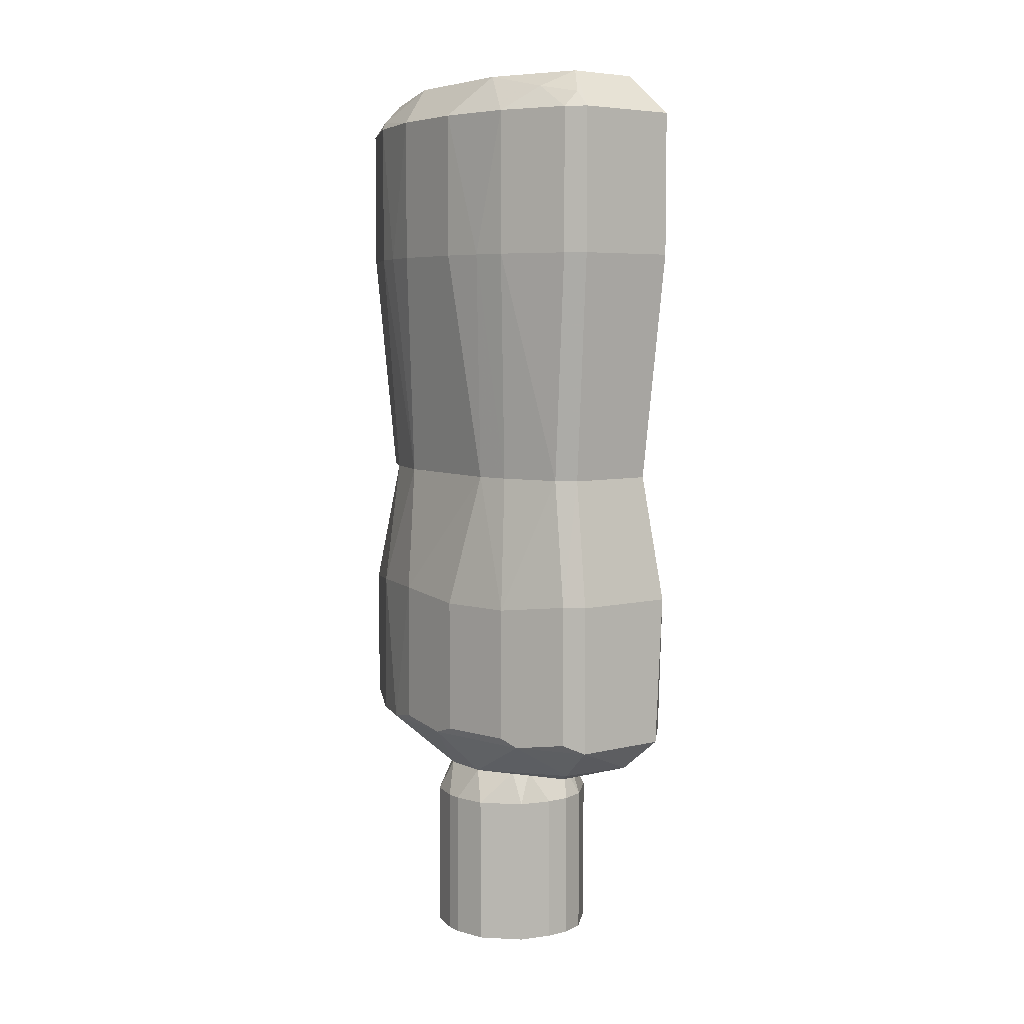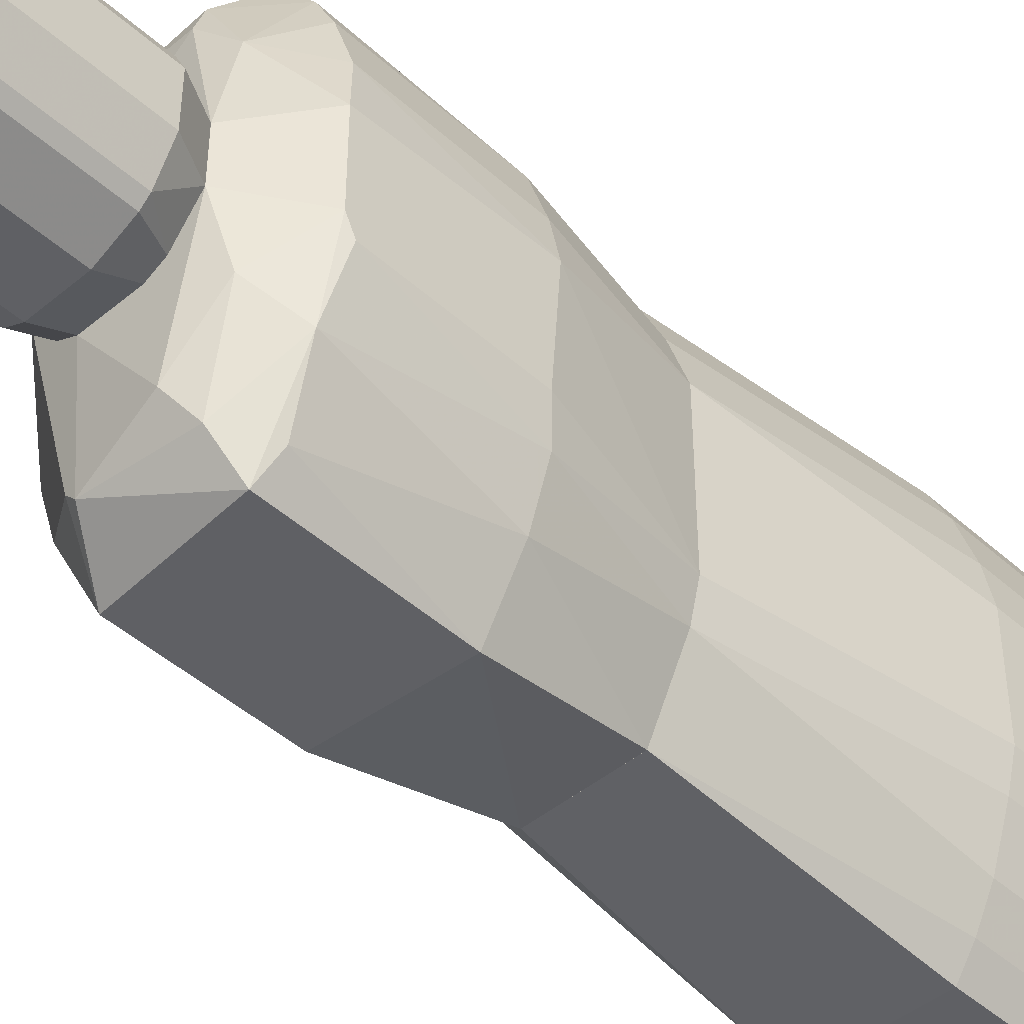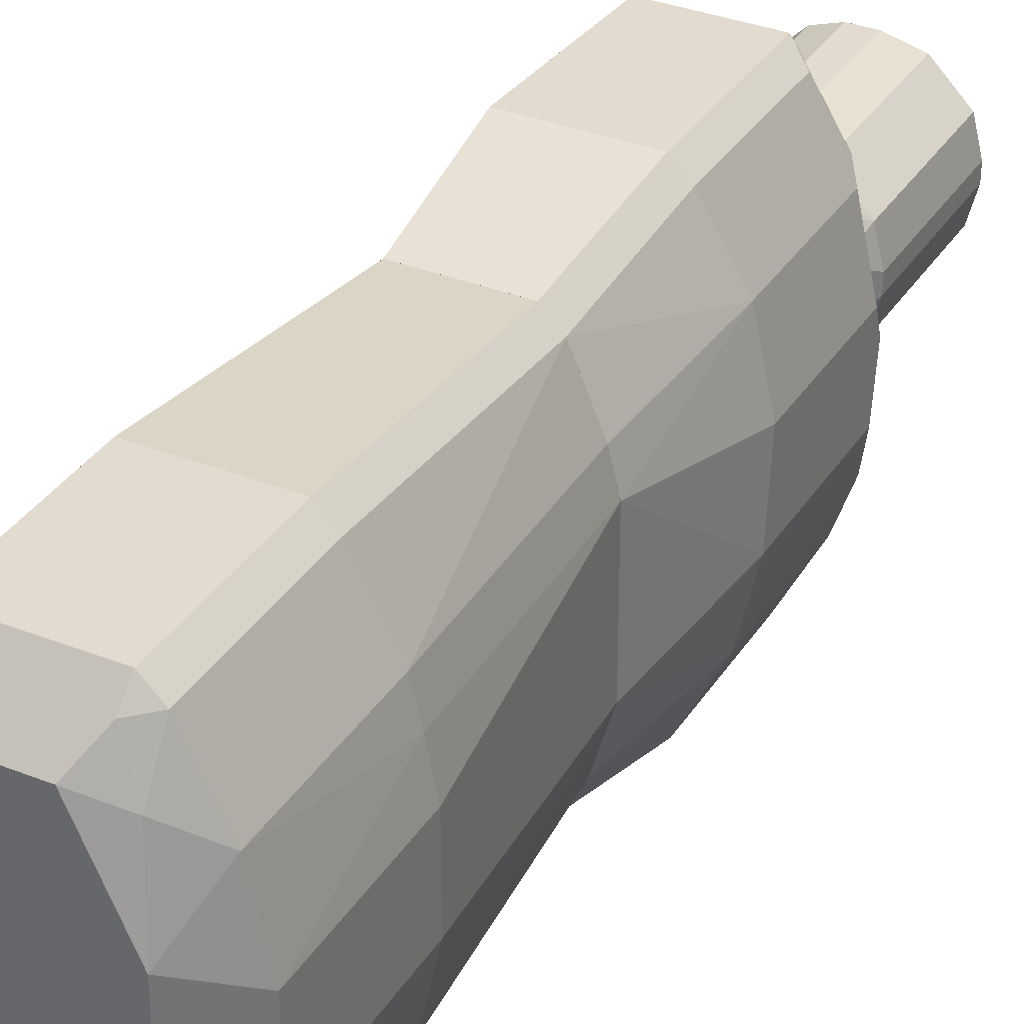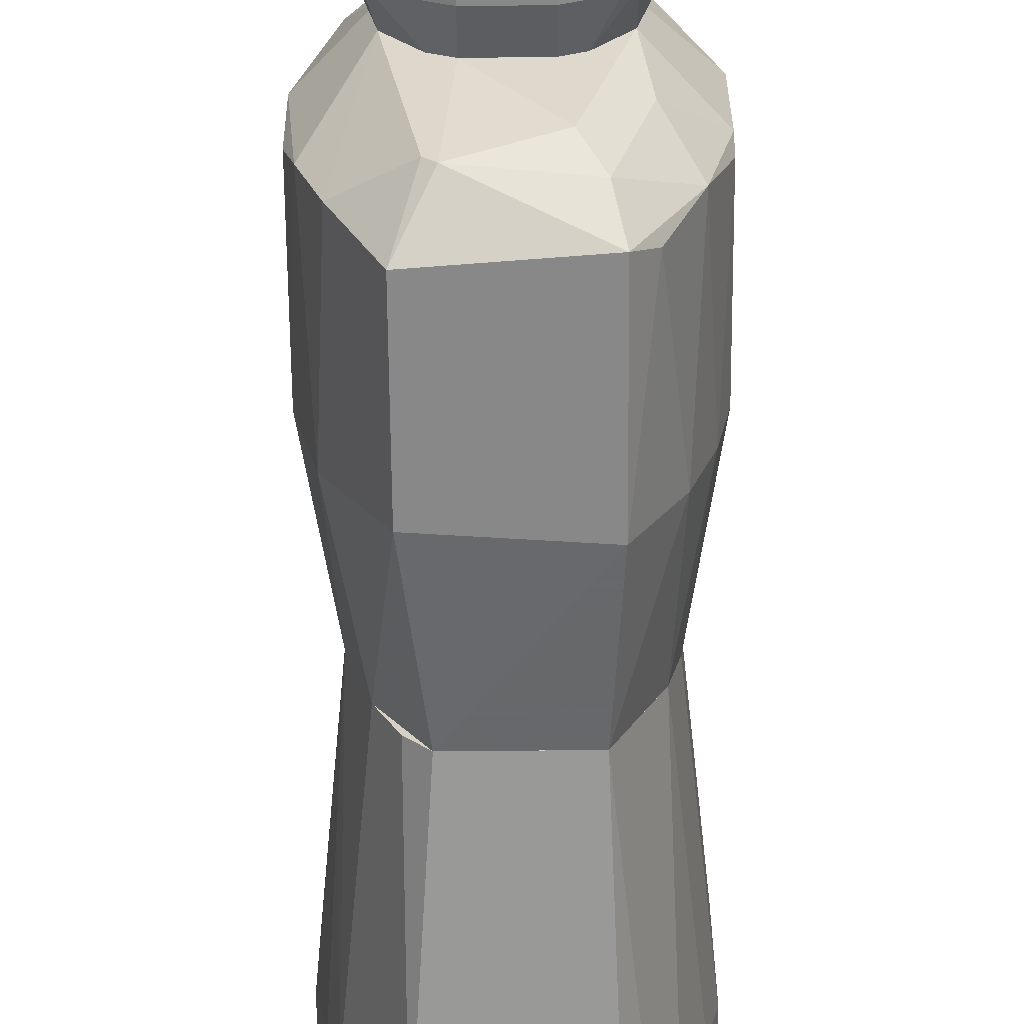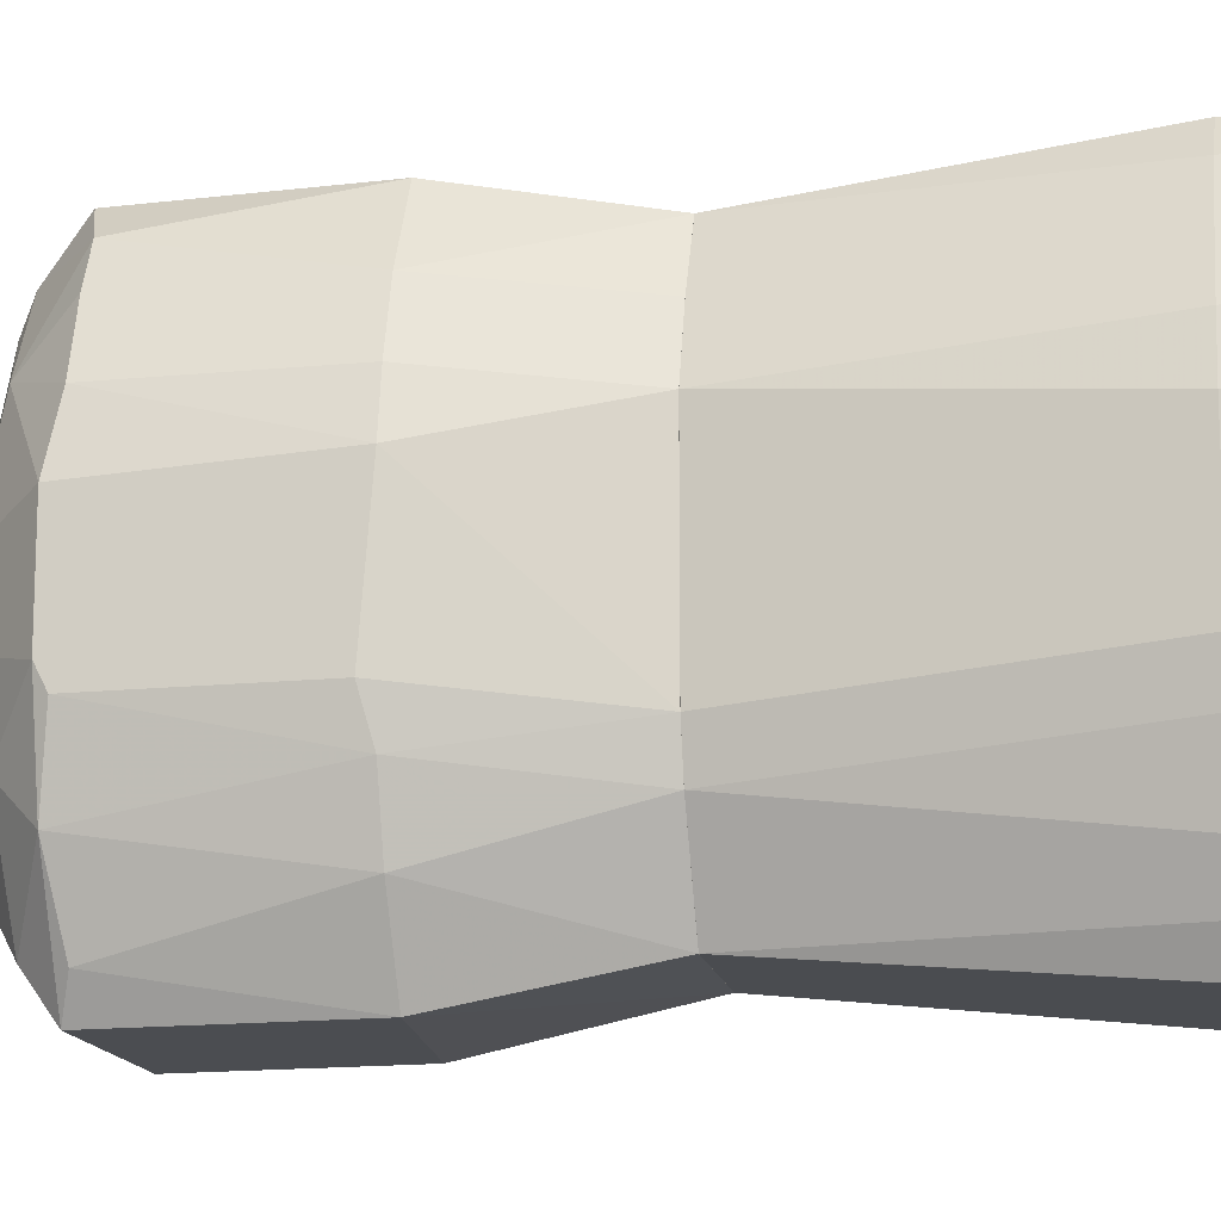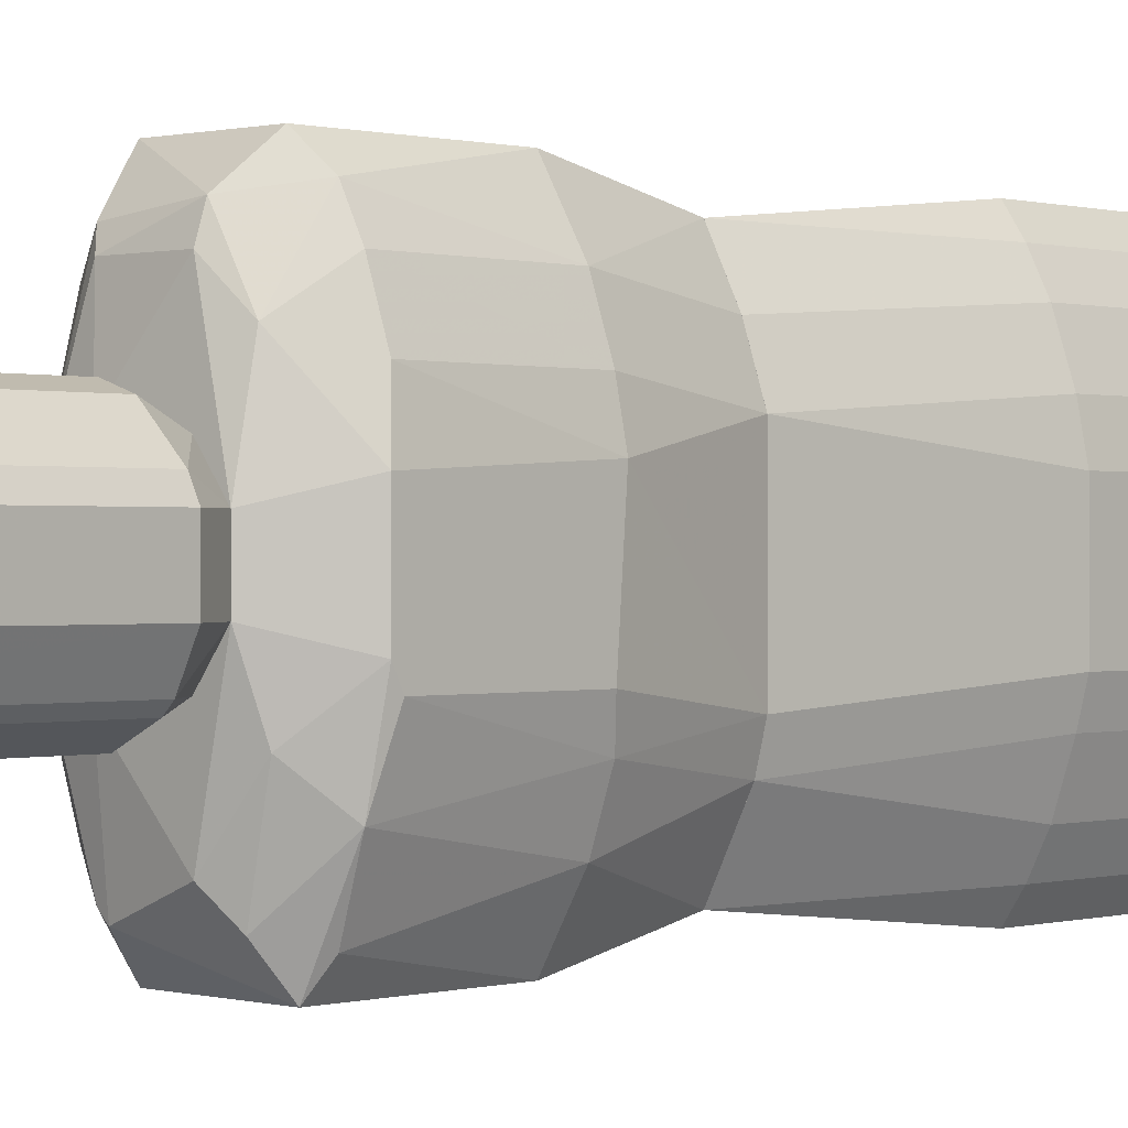
<metadata>
{"format":"obj","ext":"obj","renderer":"f3d","projection":"perspective","resolution":1024,"background":"white","views":[{"elev":5.9,"azim":143.8,"up":"+Z"},{"elev":-45.1,"azim":-136.1,"up":"+Y"},{"elev":34.3,"azim":28.1,"up":"+Y"},{"elev":-62.9,"azim":-179.5,"up":"+Y"},{"elev":-16.0,"azim":-78.5,"up":"+Y"},{"elev":0.1,"azim":-137.7,"up":"+Y"}]}
</metadata>
<code>
o convex_0
v 0.005878 0.02122 0.05284
v -0.006609 -0.02298 0.03363
v 0.00684 -0.02298 0.03363
v -0.005648 0.02026 0.005765
v 0.01068 -0.007603 0.005765
v -0.01333 0.005847 0.05092
v -0.009493 -0.01241 0.005765
v 0.01068 -0.01433 0.05189
v 0.009723 0.01161 0.005765
v -0.004687 -0.01817 0.05573
v 0.01357 0.004885 0.05092
v -0.006609 0.02314 0.05092
v 0.004917 -0.02009 0.005765
v 0.005878 0.02314 0.03363
v -0.01237 -0.01049 0.05092
v -0.01045 0.008727 0.005765
v 0.003956 0.01833 0.05573
v 0.00684 -0.02298 0.05092
v -0.01333 -0.006641 0.03363
v -0.008532 0.008727 0.05573
v 0.01357 -0.004718 0.03363
v 0.004917 0.02026 0.005765
v -0.01045 0.01642 0.03363
v 0.008762 -0.007603 0.05573
v -0.005648 -0.02009 0.005765
v 0.01165 0.01353 0.03363
v -0.006609 -0.02298 0.05092
v 0.01164 -0.01337 0.03363
v 0.01357 0.004885 0.03363
v -0.01045 -0.01625 0.03363
v -0.01333 0.005847 0.03363
v -0.006609 0.02314 0.03363
v 0.007801 0.02122 0.05092
v 0.01357 -0.004718 0.05092
v 0.008762 -0.01433 0.005765
v 0.003956 -0.01817 0.05573
v -0.01045 0.01642 0.05092
v -0.01045 -0.008565 0.005765
v 0.005878 0.02314 0.05092
v -0.004687 0.01833 0.05573
v 0.008762 0.007765 0.05573
v 0.01068 0.007765 0.005765
v 0.007801 0.02122 0.03363
v 0.01165 0.01353 0.05092
v -0.008532 -0.008565 0.05573
v 0.00684 0.01833 0.005765
v -0.01333 -0.006641 0.05092
v -0.01237 0.01065 0.03363
v -0.01045 -0.01625 0.05092
v 0.01164 -0.01337 0.05092
v -0.008532 0.01449 0.005765
v -0.008532 0.02026 0.03363
v -0.008532 -0.02009 0.03363
v 0.00684 -0.01817 0.005765
v -0.01237 -0.01049 0.03363
v -0.01237 0.01065 0.05092
v 0.007801 0.01642 0.0538
v -0.01045 -0.01529 0.05189
v 0.01261 -0.009526 0.03363
v 0.01261 0.009689 0.03363
v 0.005878 -0.01817 0.05476
v -0.009493 0.01737 0.05189
v -0.008532 -0.02009 0.05092
v -0.008532 0.02026 0.05092
f 37 62 64
f 4 5 7
f 5 4 9
f 3 2 13
f 7 5 13
f 4 7 16
f 2 3 18
f 10 17 20
f 9 4 22
f 4 14 22
f 17 10 24
f 13 2 25
f 7 13 25
f 2 18 27
f 18 10 27
f 18 3 28
f 21 5 29
f 11 21 29
f 7 25 30
f 19 6 31
f 16 19 31
f 14 4 32
f 12 14 32
f 21 11 34
f 24 8 34
f 11 24 34
f 13 5 35
f 28 3 35
f 5 28 35
f 10 18 36
f 24 10 36
f 16 7 38
f 19 16 38
f 14 12 39
f 17 1 39
f 12 17 39
f 1 33 39
f 33 14 39
f 17 12 40
f 20 17 40
f 24 11 41
f 17 24 41
f 5 9 42
f 29 5 42
f 22 14 43
f 14 33 43
f 33 26 43
f 26 33 44
f 41 11 44
f 20 6 45
f 10 20 45
f 9 22 46
f 26 9 46
f 22 43 46
f 43 26 46
f 6 19 47
f 19 15 47
f 45 6 47
f 23 16 48
f 31 6 48
f 16 31 48
f 37 23 48
f 15 30 49
f 8 18 50
f 18 28 50
f 34 8 50
f 4 16 51
f 23 4 51
f 16 23 51
f 4 23 52
f 32 4 52
f 12 32 52
f 23 37 52
f 25 2 53
f 2 27 53
f 30 25 53
f 49 30 53
f 3 13 54
f 35 3 54
f 13 35 54
f 15 19 55
f 7 30 55
f 30 15 55
f 38 7 55
f 19 38 55
f 6 20 56
f 48 6 56
f 37 48 56
f 1 17 57
f 33 1 57
f 17 41 57
f 44 33 57
f 41 44 57
f 10 45 58
f 47 15 58
f 45 47 58
f 15 49 58
f 5 21 59
f 28 5 59
f 21 34 59
f 50 28 59
f 34 50 59
f 9 26 60
f 11 29 60
f 42 9 60
f 29 42 60
f 44 11 60
f 26 44 60
f 18 8 61
f 8 24 61
f 36 18 61
f 24 36 61
f 40 12 62
f 20 40 62
f 56 20 62
f 37 56 62
f 27 10 63
f 53 27 63
f 49 53 63
f 10 58 63
f 58 49 63
f 12 52 64
f 52 37 64
f 62 12 64
o convex_1
v -0.008533 -0.004723 -0.05573
v 0.009724 0.001041 -0.03748
v 0.009724 -0.000878 -0.03748
v -0.007571 0.002963 -0.03364
v 0.001075 0.00969 -0.05573
v 0.002997 -0.009528 -0.05573
v -0.002767 -0.009528 -0.03748
v 0.009724 0.001041 -0.05573
v 0.00492 0.008729 -0.03748
v -0.008533 0.004886 -0.05573
v 0.00492 -0.006644 -0.03364
v -0.004689 0.008729 -0.03748
v -0.009494 -0.002801 -0.03748
v 0.00492 0.006806 -0.03364
v 0.008763 -0.004723 -0.05573
v 0.008763 0.004886 -0.05573
v 0.00492 -0.008567 -0.03748
v -0.00661 -0.007605 -0.05573
v -0.004689 -0.006644 -0.03364
v -0.009494 0.002963 -0.03748
v -0.004689 0.008729 -0.05573
v -0.007571 -0.006644 -0.03748
v -0.009494 0.002963 -0.05573
v -0.001805 0.00969 -0.03748
v 0.008763 -0.004723 -0.03748
v 0.008763 0.004886 -0.03748
v 0.007802 0.002963 -0.03364
v 0.00492 0.008729 -0.05573
v -0.002767 -0.009528 -0.05573
v -0.002767 0.007768 -0.03364
v 0.002997 -0.009528 -0.03748
v -0.009494 -0.002801 -0.05573
v 0.007802 -0.002801 -0.03364
v -0.008533 0.004886 -0.03748
v -0.007571 -0.002801 -0.03364
v 0.001075 0.00969 -0.03748
v 0.00492 -0.008567 -0.05573
v 0.002997 -0.007605 -0.03364
v -0.001805 0.00969 -0.05573
v -0.00661 -0.007605 -0.03748
v 0.009724 -0.000878 -0.05573
v -0.004689 0.006806 -0.03364
v 0.002997 0.007768 -0.03364
v -0.002767 -0.007605 -0.03364
v -0.007571 -0.006644 -0.05573
f 82 86 109
f 65 69 70
f 66 67 72
f 70 69 72
f 69 65 74
f 68 75 78
f 70 72 79
f 66 72 80
f 72 69 80
f 65 70 82
f 75 68 83
f 77 68 84
f 69 74 85
f 74 76 85
f 77 65 86
f 74 65 87
f 84 74 87
f 77 84 87
f 85 76 88
f 79 67 89
f 75 81 89
f 81 79 89
f 73 78 90
f 66 80 90
f 80 73 90
f 67 66 91
f 78 75 91
f 66 90 91
f 90 78 91
f 69 73 92
f 80 69 92
f 73 80 92
f 70 71 93
f 82 70 93
f 71 82 93
f 68 78 94
f 88 76 94
f 71 70 95
f 70 81 95
f 81 75 95
f 65 77 96
f 87 65 96
f 77 87 96
f 89 67 97
f 75 89 97
f 67 91 97
f 91 75 97
f 76 74 98
f 84 68 98
f 74 84 98
f 68 77 99
f 83 68 99
f 77 86 99
f 86 83 99
f 73 69 100
f 69 88 100
f 88 94 100
f 70 79 101
f 81 70 101
f 79 81 101
f 75 83 102
f 71 95 102
f 95 75 102
f 69 85 103
f 88 69 103
f 85 88 103
f 82 71 104
f 71 83 104
f 86 82 104
f 83 86 104
f 72 67 105
f 67 79 105
f 79 72 105
f 68 94 106
f 94 76 106
f 98 68 106
f 76 98 106
f 78 73 107
f 94 78 107
f 73 100 107
f 100 94 107
f 83 71 108
f 71 102 108
f 102 83 108
f 65 82 109
f 86 65 109
o convex_2
v -0.00565 -0.01913 -0.03074
v 0.004919 0.02026 0.005762
v 0.0078 0.02122 -0.00961
v -0.01045 0.01642 -0.0269
v -0.00565 -0.02009 0.005762
v 0.01261 -0.009526 -0.02786
v 0.01068 -0.007603 0.005762
v -0.01045 0.008727 0.005762
v 0.004919 0.01833 -0.0317
v -0.01334 -0.006641 -0.0269
v 0.006839 -0.02298 -0.01057
v -0.006608 0.02314 -0.00961
v 0.01357 0.004881 -0.01057
v -0.00757 -0.002799 -0.03363
v 0.004919 -0.01817 -0.0317
v -0.006608 -0.02298 -0.02786
v 0.01164 0.01353 -0.0269
v -0.01334 -0.006641 -0.01057
v -0.00565 0.02314 -0.02786
v 0.0078 0.002962 -0.03363
v 0.004919 -0.02009 0.005762
v 0.005878 0.02314 -0.02786
v -0.01334 0.005847 -0.00961
v 0.006839 -0.02298 -0.0269
v -0.00565 0.02026 0.005762
v 0.00972 0.01161 0.005762
v 0.01164 -0.01337 -0.00961
v -0.01045 -0.008565 0.005762
v -0.01045 -0.01625 -0.00961
v -0.003727 0.01642 -0.03267
v -0.01334 0.004885 -0.02786
v -0.006608 -0.02298 -0.00961
v -0.01045 0.01642 -0.00961
v 0.01357 0.002 -0.02786
v 0.01357 -0.004723 -0.00961
v 0.005878 0.02314 -0.00961
v 0.01164 0.01353 -0.01057
v -0.01141 -0.01337 -0.02786
v -0.003727 -0.01625 -0.03267
v 0.0078 -0.002799 -0.03363
v 0.008761 -0.01433 0.005762
v 0.01068 0.007765 0.005762
v -0.00757 0.01257 -0.0317
v 0.01068 -0.01529 -0.02786
v -0.00757 0.002962 -0.03363
v -0.01237 0.01065 -0.00961
v 0.01068 0.01545 -0.02786
v 0.006839 0.01833 0.005762
v -0.008531 0.02026 -0.0269
v -0.009492 -0.01241 0.005762
v -0.003727 0.0193 -0.0317
v -0.01237 0.01065 -0.0269
v -0.008531 -0.02009 -0.0269
v 0.003955 -0.01913 -0.0317
v 0.01357 -0.004723 -0.0269
v 0.002996 -0.007603 -0.03363
v 0.002996 0.007765 -0.03363
v -0.01237 -0.01049 -0.00961
v 0.0078 0.02122 -0.0269
v 0.01357 0.004881 -0.0269
v 0.003955 0.01642 -0.03267
v -0.008531 0.01449 0.005762
v -0.01334 -0.004723 -0.02786
v -0.008531 -0.009526 -0.0317
f 172 123 173
f 111 114 116
f 114 111 117
f 116 114 130
f 128 121 131
f 119 127 132
f 120 125 133
f 117 111 134
f 111 121 134
f 111 116 135
f 114 117 137
f 117 132 137
f 132 127 137
f 119 132 140
f 125 120 141
f 130 114 141
f 120 130 141
f 114 138 141
f 134 121 142
f 116 136 144
f 136 115 144
f 143 122 144
f 111 112 145
f 121 111 145
f 112 131 145
f 131 121 145
f 122 126 146
f 110 125 147
f 123 129 149
f 143 115 149
f 129 143 149
f 116 130 150
f 130 120 150
f 136 116 150
f 120 136 150
f 135 116 151
f 116 144 151
f 144 122 151
f 122 146 151
f 146 135 151
f 120 133 153
f 133 124 153
f 115 136 153
f 136 120 153
f 149 115 153
f 124 149 153
f 129 123 154
f 123 140 154
f 152 139 154
f 140 152 154
f 132 117 155
f 142 113 155
f 129 118 156
f 118 131 156
f 143 129 156
f 112 146 156
f 146 126 156
f 112 111 157
f 111 135 157
f 146 112 157
f 135 146 157
f 121 128 158
f 113 142 158
f 142 121 158
f 152 113 158
f 114 137 159
f 138 114 159
f 131 118 160
f 128 131 160
f 139 152 160
f 158 128 160
f 152 158 160
f 140 132 161
f 113 152 161
f 152 140 161
f 132 155 161
f 155 113 161
f 125 141 162
f 141 138 162
f 147 125 162
f 138 147 162
f 125 110 163
f 124 133 163
f 133 125 163
f 110 148 163
f 149 124 163
f 115 143 164
f 144 115 164
f 143 144 164
f 148 123 165
f 123 149 165
f 163 148 165
f 149 163 165
f 129 154 166
f 154 139 166
f 127 119 167
f 137 127 167
f 119 147 167
f 147 138 167
f 159 137 167
f 138 159 167
f 131 112 168
f 112 156 168
f 156 131 168
f 126 122 169
f 122 143 169
f 156 126 169
f 143 156 169
f 118 129 170
f 160 118 170
f 139 160 170
f 129 166 170
f 166 139 170
f 117 134 171
f 134 142 171
f 155 117 171
f 142 155 171
f 119 140 172
f 140 123 172
f 147 119 172
f 147 172 173
f 110 147 173
f 148 110 173
f 123 148 173

</code>
